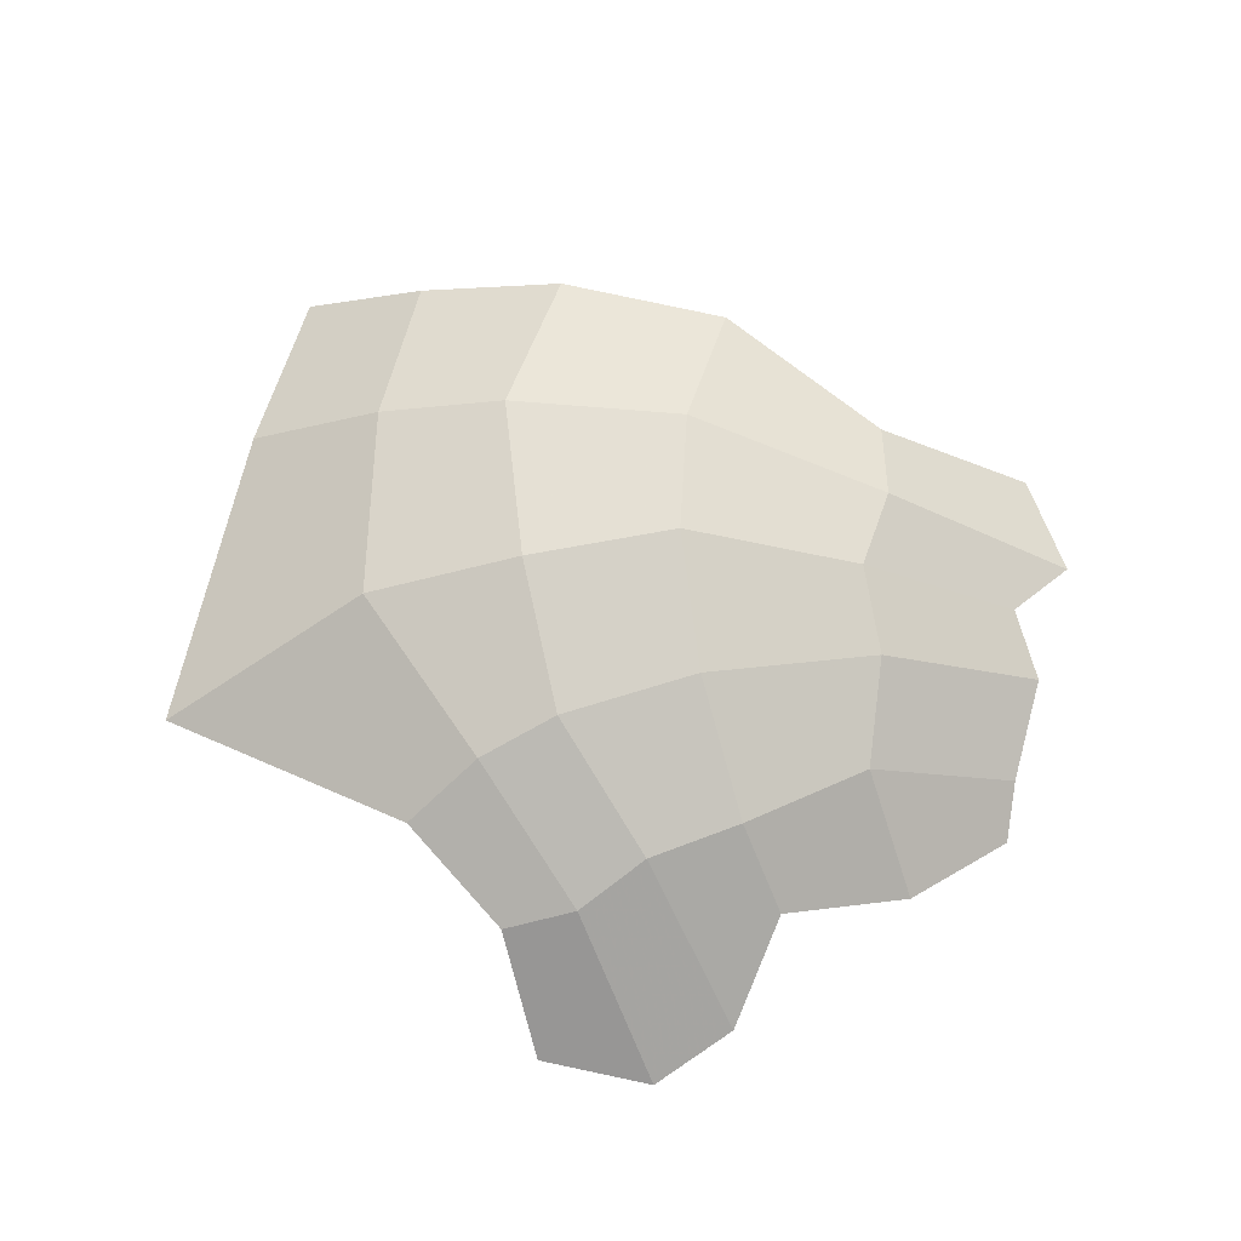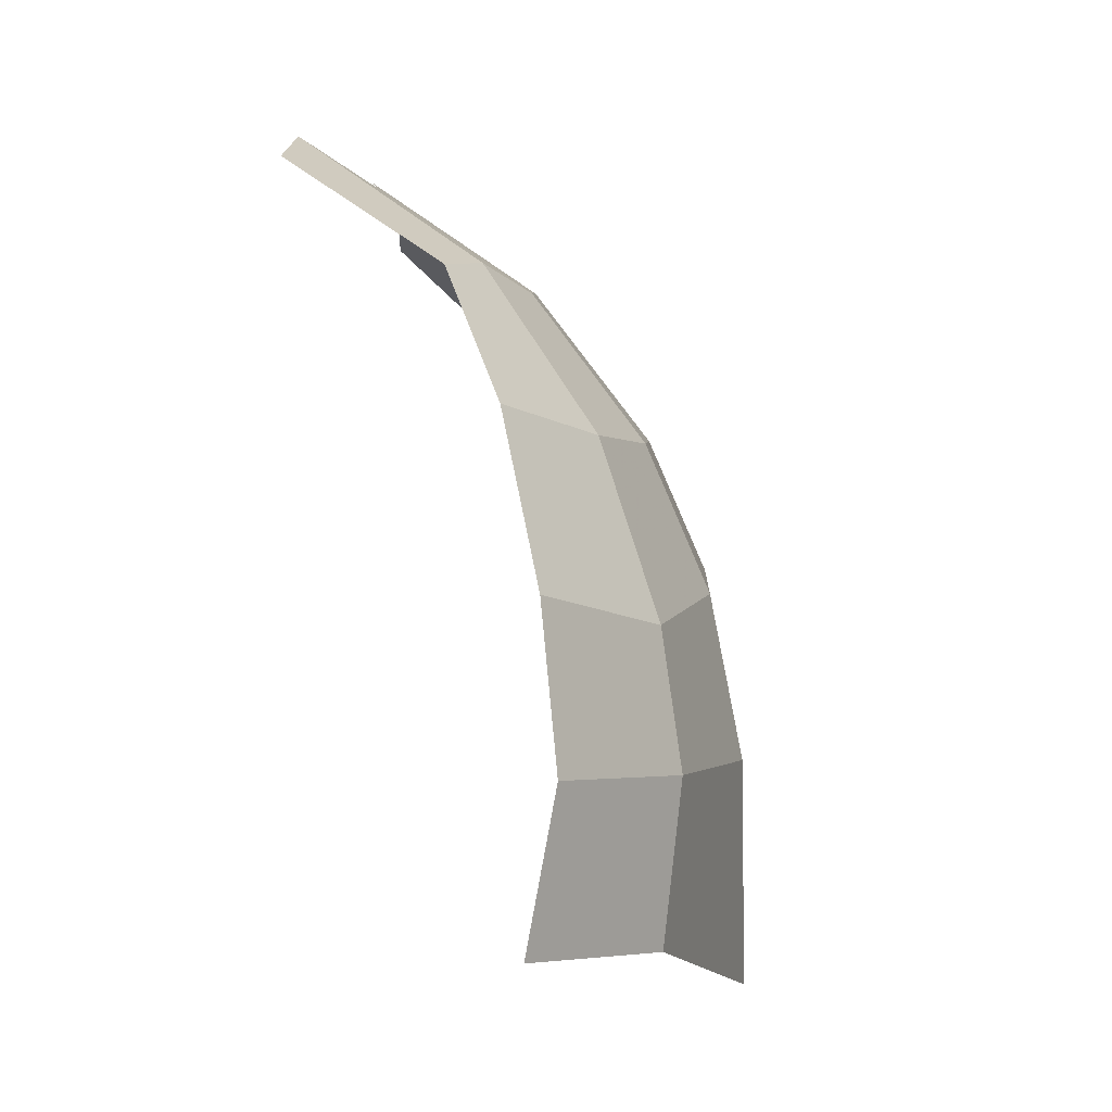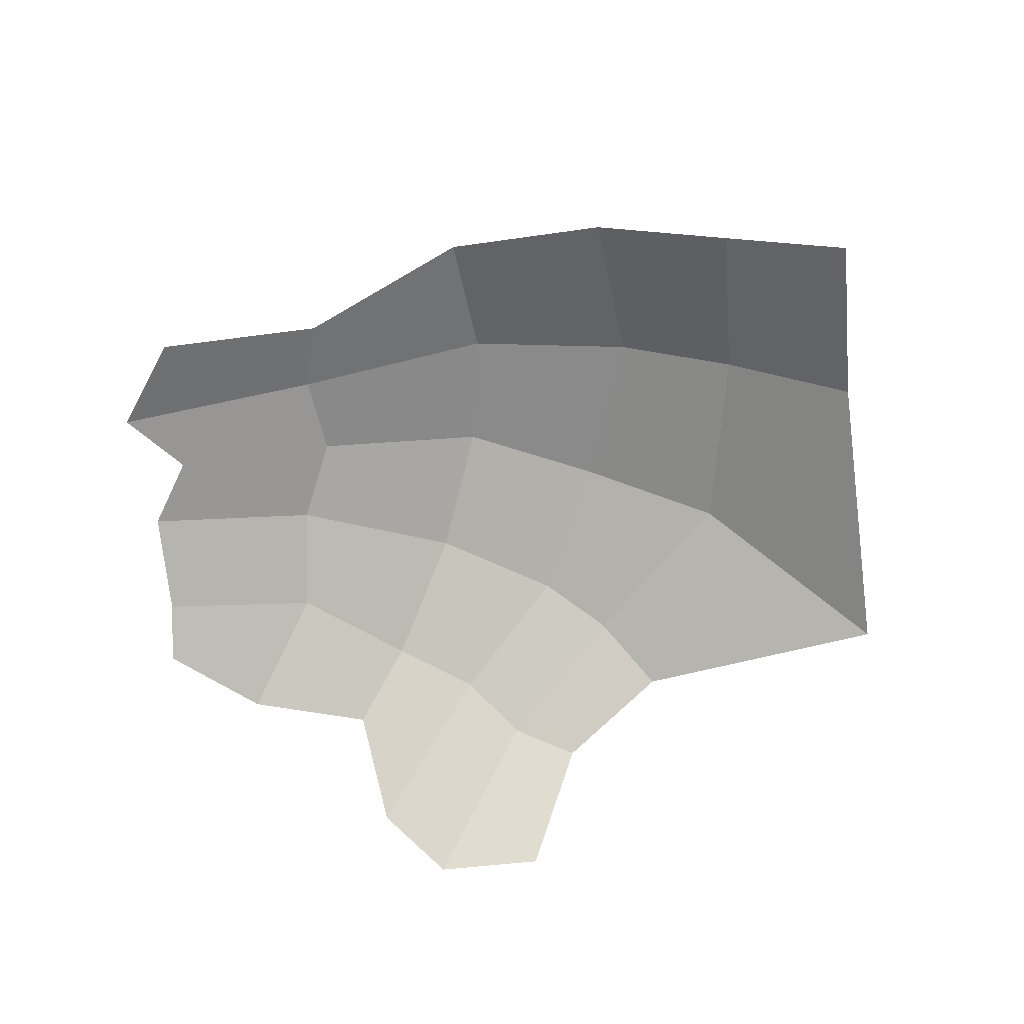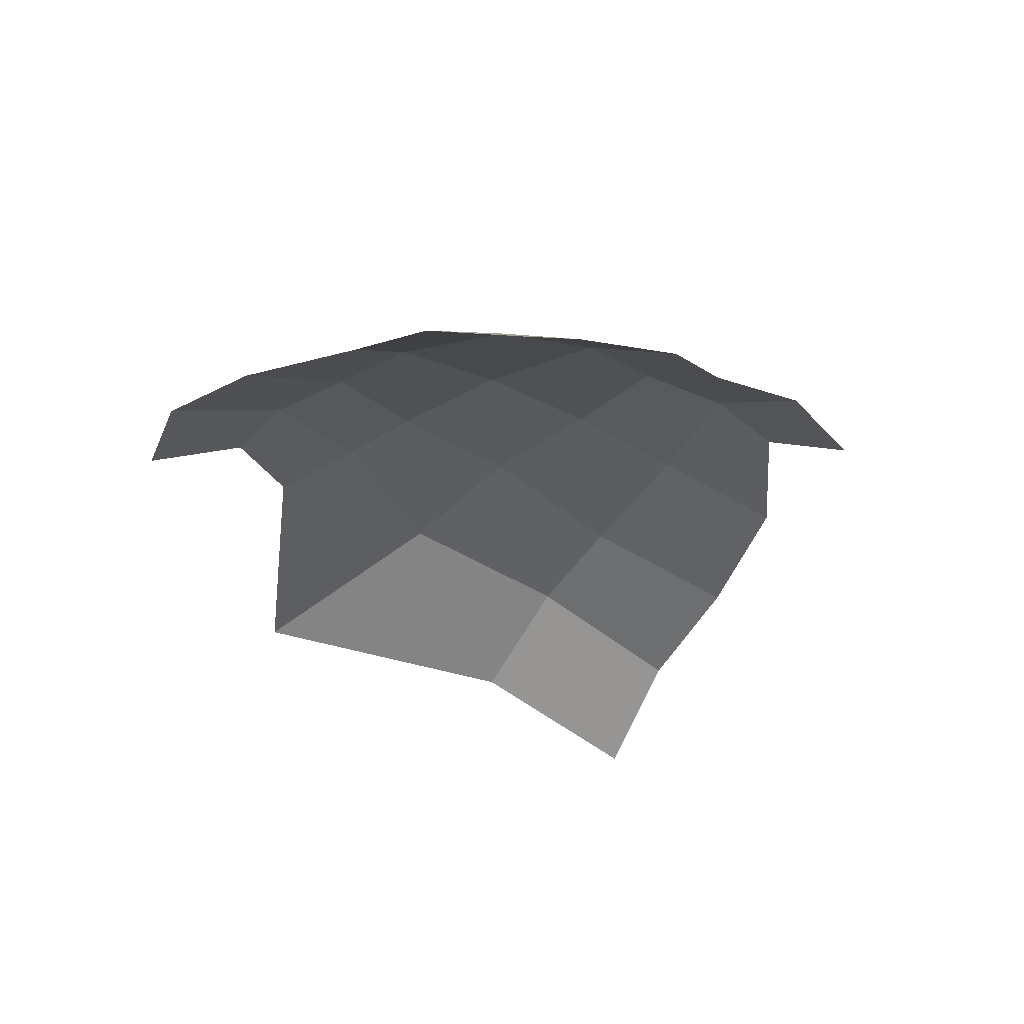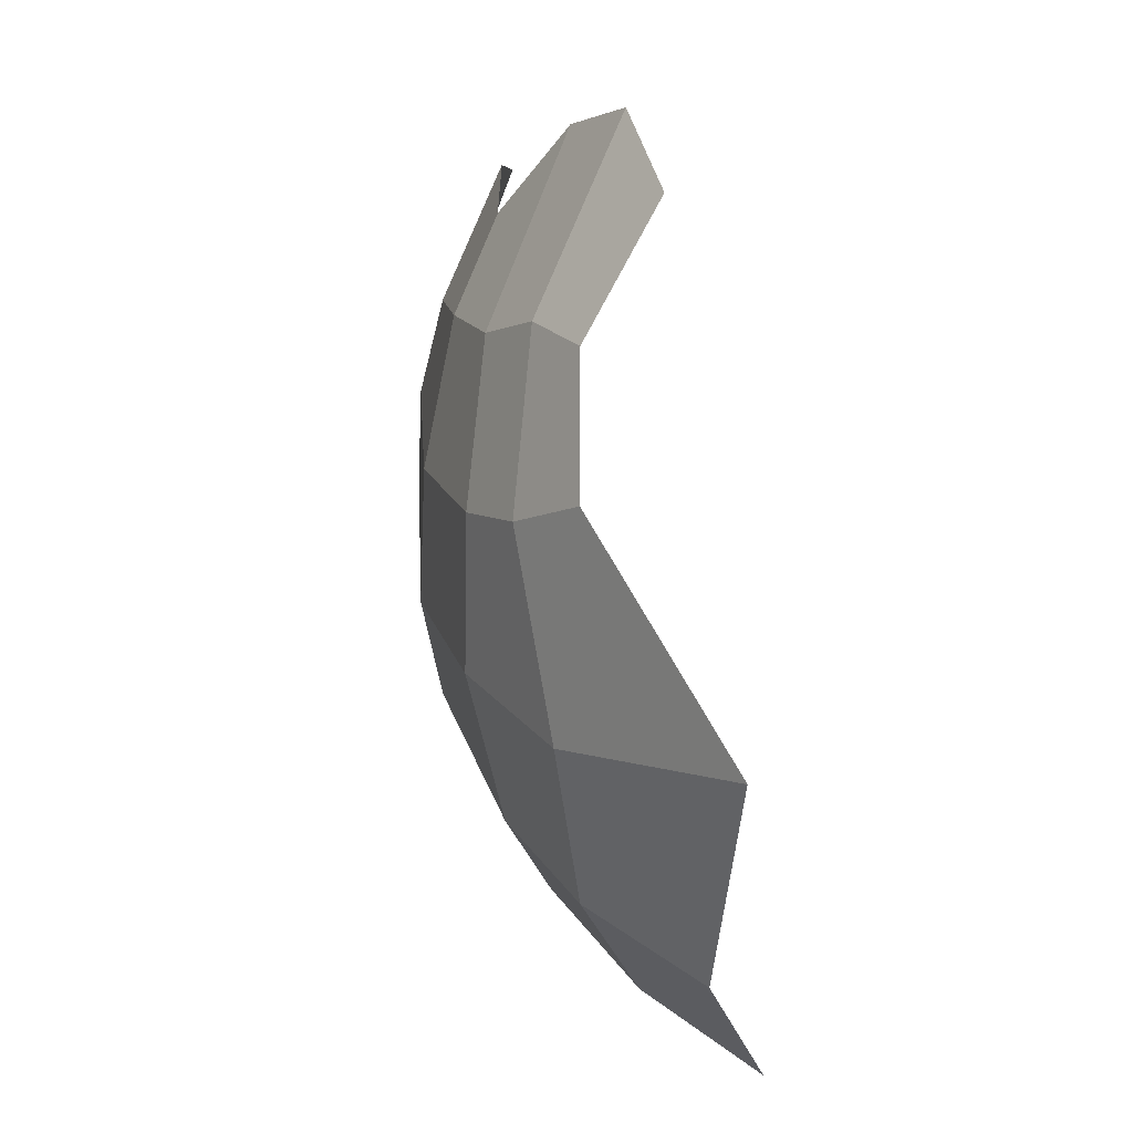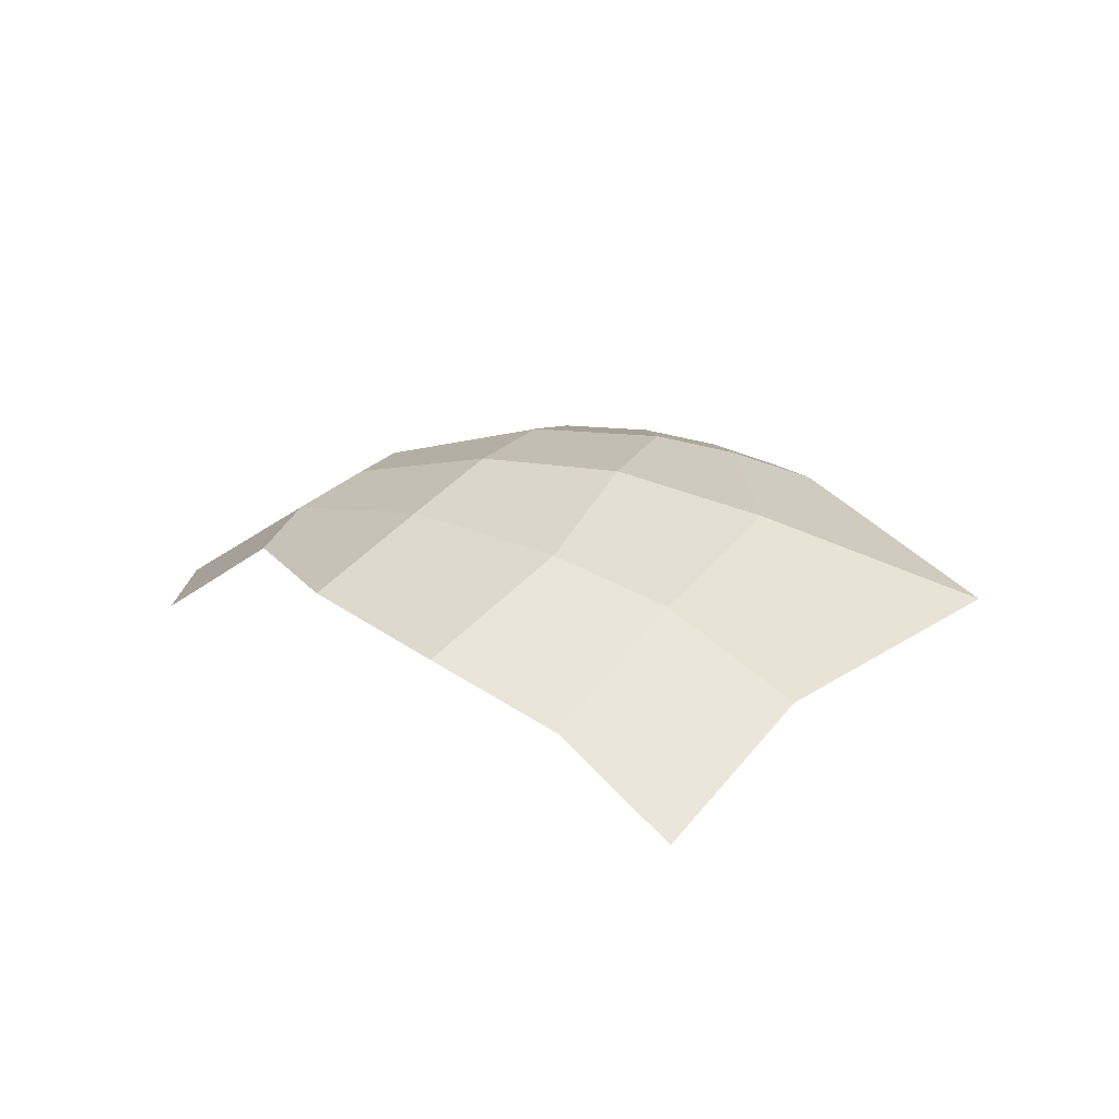
<metadata>
{"format":"obj","ext":"obj","renderer":"f3d","projection":"perspective","resolution":1024,"background":"white","views":[{"elev":78.7,"azim":163.8,"up":"+Z"},{"elev":-78.8,"azim":-66.5,"up":"+Y"},{"elev":-78.5,"azim":-22.9,"up":"+Z"},{"elev":-29.3,"azim":-137.5,"up":"+Z"},{"elev":19.4,"azim":71.8,"up":"+Y"},{"elev":17.4,"azim":14.1,"up":"+Z"}]}
</metadata>
<code>
v -7.468 -1.031 6.778
v -7.629 0.5873 6.962
v -6.433 1.101 7.696
v -6.478 2.283 7.576
v -5.619 3.728 7.542
v -5.23 4.615 7.328
v -5.145 -2.187 8.412
v -4.864 -1.063 8.855
v -4.071 0.005737 9.291
v -3.926 1.444 9.273
v -3.248 3.06 9.08
v -3.39 5.073 8.065
v -3.279 -4.643 8.519
v -2.117 -3.007 9.491
v -1.453 -1.178 10
v -1.117 1.052 10
v -1.109 3.361 9.504
v -1.329 4.78 8.757
v -0.9223 -6.076 8.088
v 0.5326 -4.078 9.279
v 0.9734 -1.435 10
v 1.133 1.071 10
v 0.4339 3.468 9.484
v -0.1672 6.24 8.02
v 1.296 -6.844 7.379
v 2.502 -4.613 8.747
v 3.473 -1.669 9.461
v 2.46 1.325 9.719
v 1.647 3.904 9.173
v 1.243 6.69 7.69
v 3.179 -7.548 6.08
v 4.597 -5.107 7.539
v 7.051 -0.8858 8.05
v 3.771 1.9 9.189
v 2.833 3.823 8.873
v 2.864 5.825 7.713
f 1 7 8 2
f 2 8 9 3
f 3 9 10 4
f 4 10 11 5
f 5 11 12 6
f 7 13 14 8
f 8 14 15 9
f 9 15 16 10
f 10 16 17 11
f 11 17 18 12
f 13 19 20 14
f 14 20 21 15
f 15 21 22 16
f 16 22 23 17
f 17 23 24 18
f 19 25 26 20
f 20 26 27 21
f 21 27 28 22
f 22 28 29 23
f 23 29 30 24
f 25 31 32 26
f 26 32 33 27
f 27 33 34 28
f 28 34 35 29
f 29 35 36 30

</code>
